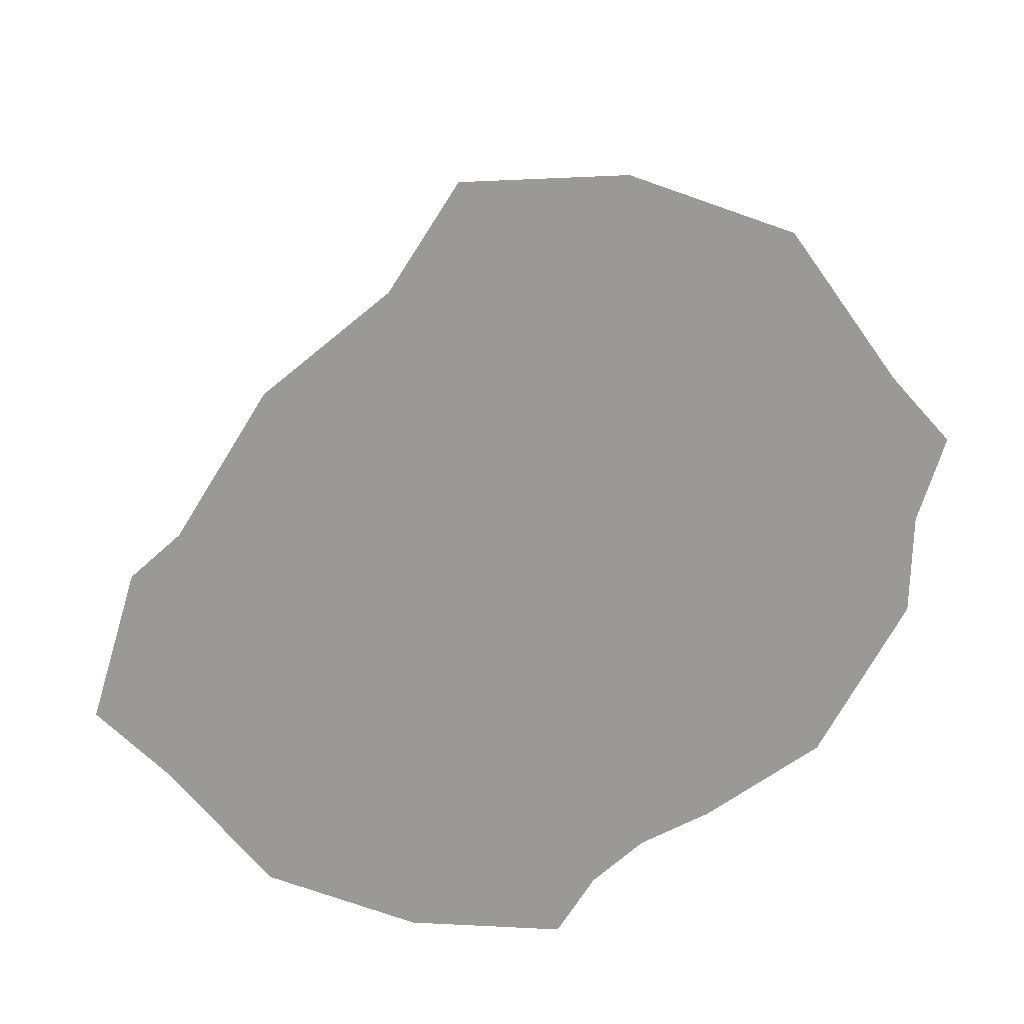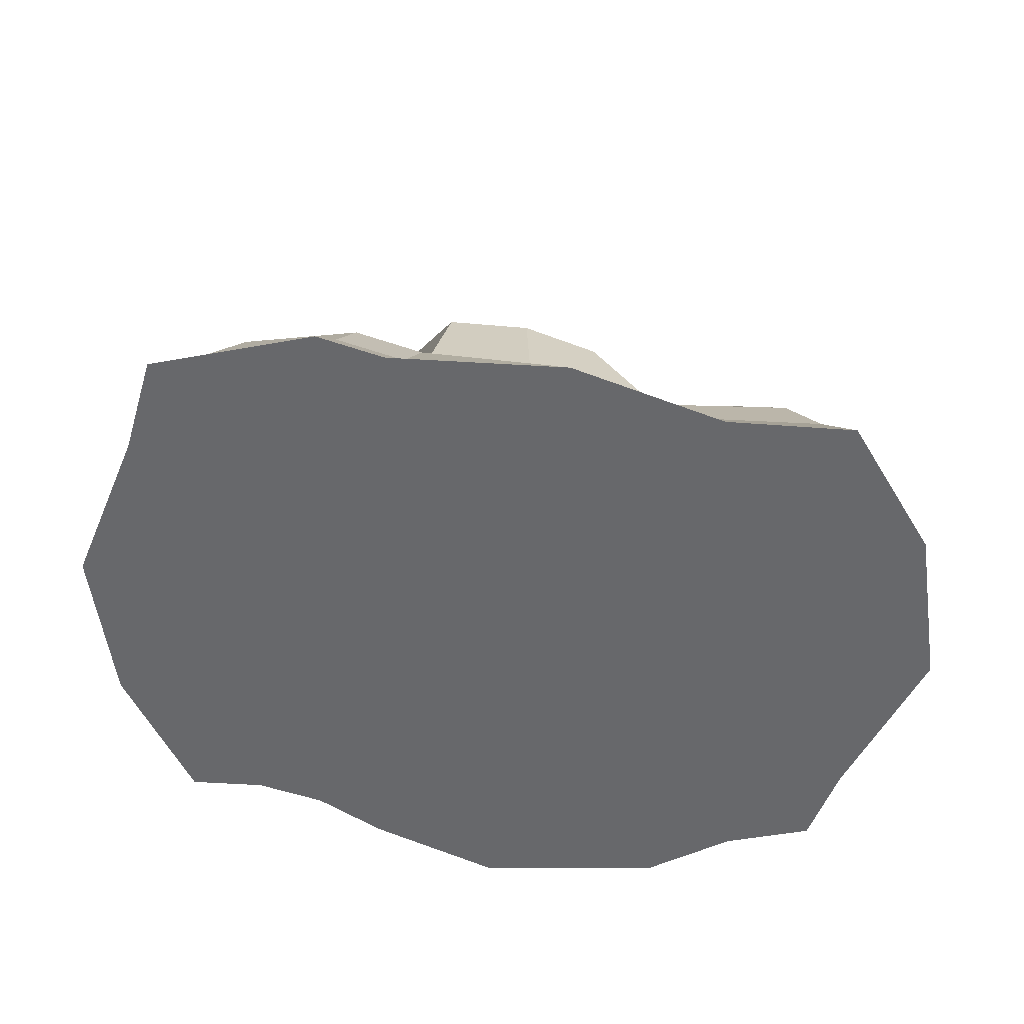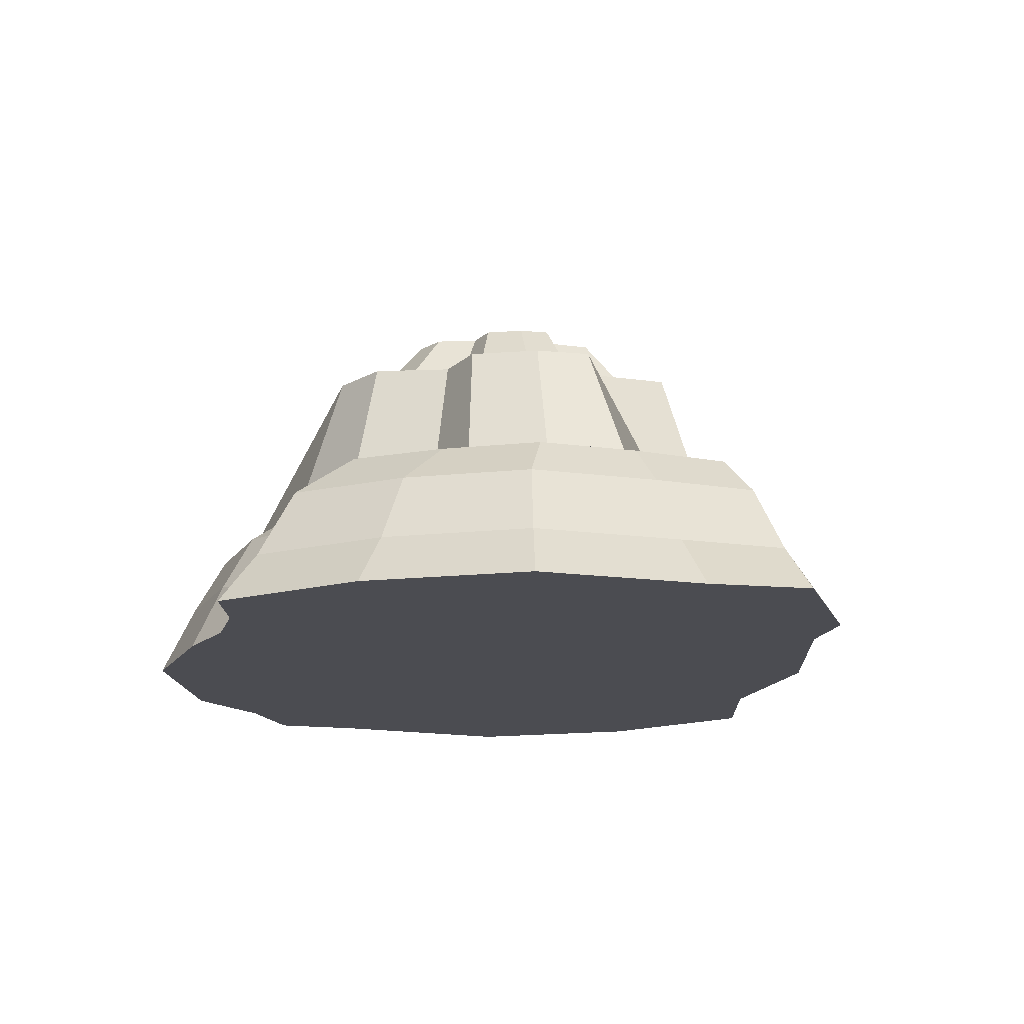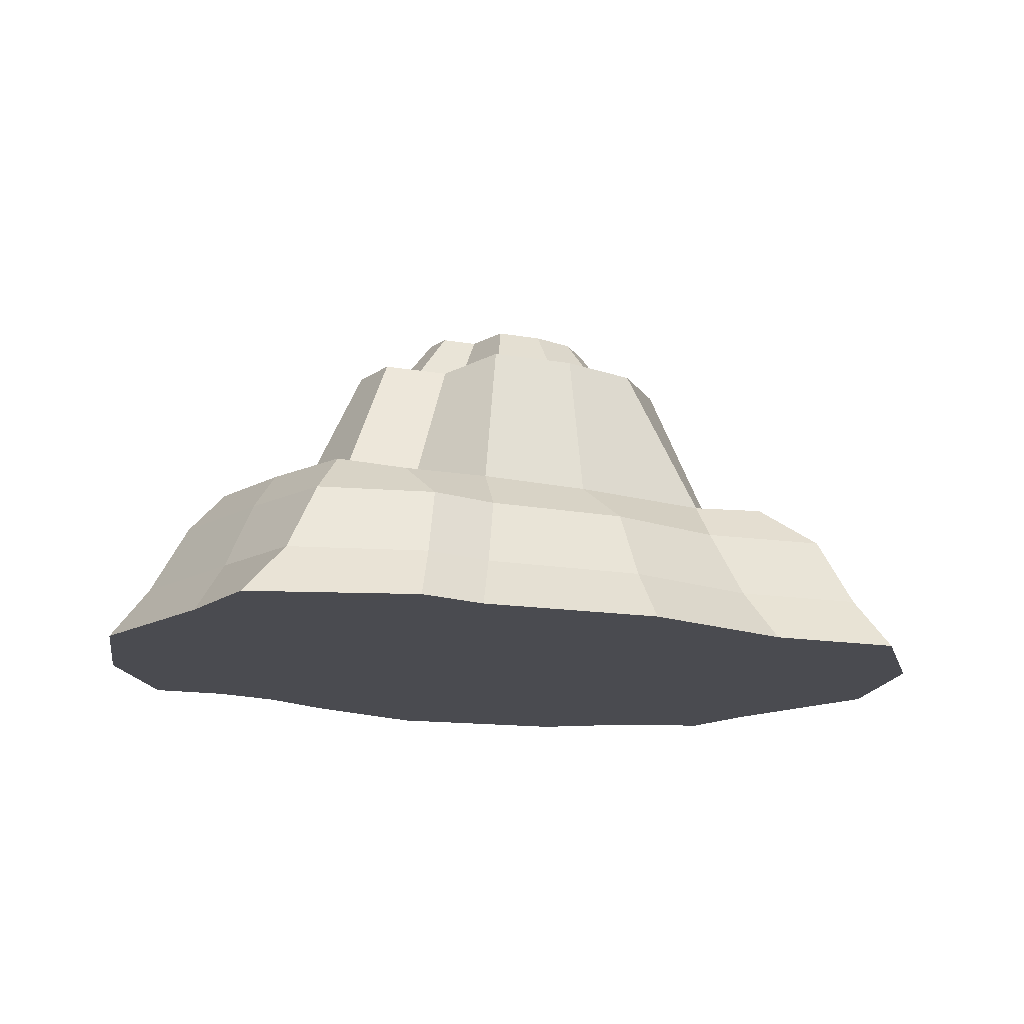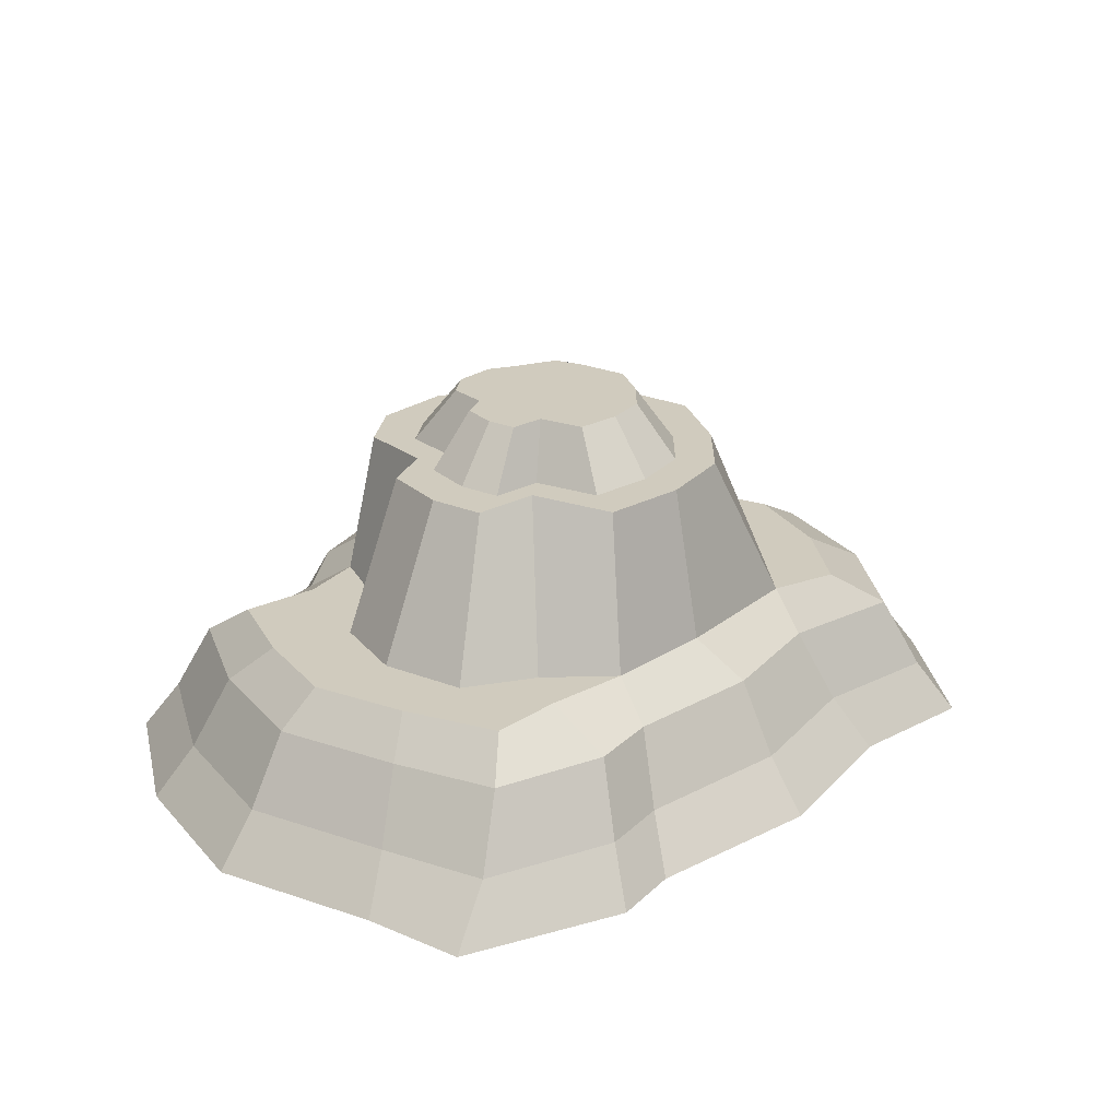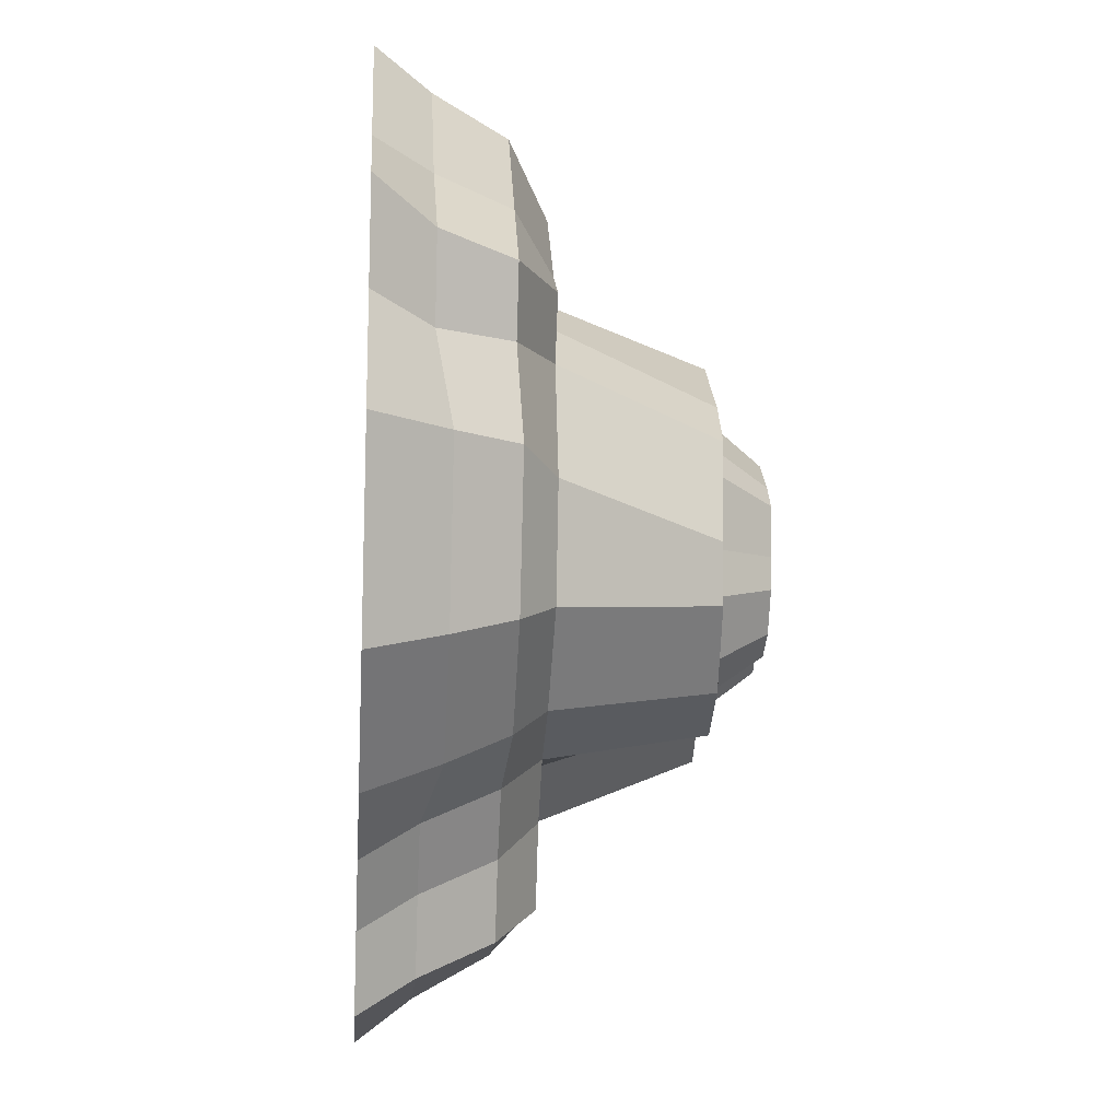
<metadata>
{"format":"obj","ext":"obj","renderer":"f3d","projection":"perspective","resolution":1024,"background":"white","views":[{"elev":-68.9,"azim":-5.4,"up":"+Y"},{"elev":-52.4,"azim":-67.6,"up":"+Y"},{"elev":-15.3,"azim":-151.8,"up":"+Y"},{"elev":-14.4,"azim":-83.8,"up":"+Y"},{"elev":23.3,"azim":-104.7,"up":"+Y"},{"elev":-15.6,"azim":85.7,"up":"+Z"}]}
</metadata>
<code>
g default
v 100.3 -2e-06 -178.4
v -203 -2e-06 6.204
v -156.8 -2e-06 100.3
v -87.93 -2e-06 169.2
v 88.74 29.68 -158.4
v -179.8 29.68 6.204
v -136.8 29.68 88.75
v -76.35 29.68 149.2
v 77.45 69.41 -138.8
v 50.42 91.42 -118.3
v -4.852 91.42 -111.6
v -127 91.42 -45.38
v -157.2 69.41 6.204
v -136.3 91.42 -1.022
v -117.2 69.41 77.45
v -100.6 91.42 54.25
v -65.05 69.41 129.6
v -46.29 91.42 121.2
v 12.84 91.42 129.8
v 70.07 91.42 117.6
v 108.4 91.42 90.25
v 41.57 177 -102.7
v 0.4636 177 -84.76
v -72.21 177 -34.65
v -107.9 177 1.737
v -84.91 177 45.36
v -51.02 177 79.25
v -4.722 177 91.66
v 47.96 177 92.3
v 92.95 177 55.69
v 202.3 -2e-06 -100.1
v 139.4 -2e-06 -153.6
v 129.8 39.78 -137
v 187 39.78 -88.45
v 239.4 -2e-06 58.15
v 243.8 -2e-06 -0.6816
v 217.5 39.78 -0.6816
v 212.9 30.8 49.95
v 172.1 72.69 -77.1
v 120.5 72.69 -120.8
v 98.09 90.92 -103.8
v 152.7 90.92 -65.83
v 192.9 69.41 51.49
v 198.7 72.69 -0.6816
v 167.6 90.92 -6.666
v 146.1 90.92 57.76
v 76.46 177 -88.57
v 103.7 177 -51.02
v 106.2 177 -18.61
v 114 177 30.72
v -53.06 -2e-06 237.8
v 43.49 -2e-06 251
v 40.59 29.68 228
v -44.07 29.68 216.4
v 141.7 -2e-06 226.4
v 127.7 29.68 207.9
v 212.1 -2e-06 145.3
v 190.8 29.68 136.3
v -35.31 69.41 195.6
v 37.77 69.41 205.6
v 21.9 91.42 168.1
v -34.79 91.42 160.3
v 114 69.41 189.9
v 82.86 91.42 158.7
v 169.9 69.41 127.6
v 128.6 91.42 109.4
v 250.1 -2e-06 110.3
v 223.2 30.8 95.24
v 208.3 69.41 86.15
v 163.9 90.92 87.89
v 72.44 -2e-06 -208.7
v 60.86 29.68 -188.7
v -230.9 -2e-06 -24.1
v -207.7 29.68 -24.1
v 49.56 69.41 -169.1
v -42.75 91.42 -135
v 22.54 91.42 -145.5
v -90.98 91.42 -123.4
v -128.6 91.42 -89.94
v -185.1 69.41 -24.1
v -159.3 91.42 -45.26
v -65.69 177 -89.47
v -27.3 177 -102.7
v -90.32 177 -68.9
v 53.26 -2e-06 -247.4
v -40.87 -2e-06 -251
v -40.87 29.68 -227.9
v 41.68 29.68 -227.3
v -135 -2e-06 -225.8
v -123.4 29.68 -205.7
v -203.9 -2e-06 -156.9
v -183.8 29.68 -145.3
v -250.1 -2e-06 -119.7
v -226.9 29.68 -100.4
v 30.38 69.41 -207.8
v -40.87 69.41 -205.3
v -51.92 91.42 -180.5
v 3.354 91.42 -187.3
v -112.1 69.41 -186.2
v -107.2 91.42 -165.7
v -164.3 69.41 -134
v -147.7 91.42 -125.3
v -204.3 69.41 -88.3
v -183.4 91.42 -80.99
v 32.48 177 -79.7
v 1.071 177 -65.99
v -54.45 177 -27.7
v -81.75 177 0.09784
v -64.15 177 33.43
v -38.26 177 59.32
v -2.89 177 68.8
v 37.36 177 69.29
v 71.73 177 41.31
v 59.13 177 -68.9
v 79.94 177 -40.21
v 87.83 177 22.24
v 81.89 177 -15.45
v -20.14 177 -79.68
v -49.47 177 -69.58
v -68.28 177 -53.86
v 23.36 208.4 -56.64
v 1.68 208.4 -47.17
v 3.617 208.4 -8.26
v -36.66 208.4 -20.74
v -55.5 208.4 -1.545
v -43.35 208.4 21.47
v -25.48 208.4 39.34
v -1.055 208.4 45.89
v 26.73 208.4 46.22
v 50.46 208.4 26.91
v 41.76 208.4 -49.18
v 56.13 208.4 -29.37
v 61.58 208.4 13.74
v 57.48 208.4 -12.28
v -12.97 208.4 -56.62
v -33.21 208.4 -49.65
v -46.2 208.4 -38.8
v -172.4 -2e-06 5.27
v -133.2 -2e-06 85.23
v -74.69 -2e-06 143.8
v 85.22 -2e-06 -151.6
v 118.4 -2e-06 -130.5
v 171.8 -2e-06 -85.02
v 203.4 -2e-06 49.4
v 207.1 -2e-06 -0.579
v -45.07 -2e-06 202
v 36.94 -2e-06 213.2
v 120.4 -2e-06 192.3
v 180.2 -2e-06 123.4
v 212.4 -2e-06 93.7
v 61.54 -2e-06 -177.3
v -196.1 -2e-06 -20.47
v 45.24 -2e-06 -210.1
v -34.72 -2e-06 -213.2
v -114.7 -2e-06 -191.8
v -173.2 -2e-06 -133.3
v -212.4 -2e-06 -101.7
v -108.8 -2e-06 3.324
v -84.03 -2e-06 53.76
v -47.11 -2e-06 90.68
v 53.75 -2e-06 -95.6
v 74.7 -2e-06 -82.29
v 108.4 -2e-06 -53.63
v 128.3 -2e-06 31.16
v 130.6 -2e-06 -0.3652
v -28.43 -2e-06 127.4
v 23.3 -2e-06 134.5
v 75.92 -2e-06 121.3
v 113.6 -2e-06 77.85
v 134 -2e-06 59.1
v 38.81 -2e-06 -111.8
v -123.7 -2e-06 -12.91
v 28.54 -2e-06 -132.6
v -21.9 -2e-06 -134.5
v -72.33 -2e-06 -121
v -109.3 -2e-06 -84.06
v -134 -2e-06 -64.13
v 1.5e-05 1e-06 -8e-06
g Moun2
f 31 32 33 34
f 85 86 87 88
f 86 89 90 87
f 89 91 92 90
f 91 93 94 92
f 2 3 7 6
f 3 4 8 7
f 51 52 53 54
f 52 55 56 53
f 55 57 58 56
f 35 36 37 38
f 36 31 34 37
f 39 40 41 42
f 95 96 97 98
f 96 99 100 97
f 99 101 102 100
f 101 103 104 102
f 13 15 16 14
f 15 17 18 16
f 59 60 61 62
f 60 63 64 61
f 63 65 66 64
f 43 44 45 46
f 44 39 42 45
f 42 41 47 48
f 10 11 23 22
f 76 78 82 83
f 78 79 84 82
f 12 14 25 24
f 14 16 26 25
f 16 18 27 26
f 18 19 28 27
f 19 20 29 28
f 20 21 30 29
f 46 45 49 50
f 45 42 48 49
f 34 33 40 39
f 88 87 96 95
f 87 90 99 96
f 90 92 101 99
f 92 94 103 101
f 6 7 15 13
f 7 8 17 15
f 54 53 60 59
f 53 56 63 60
f 56 58 65 63
f 38 37 44 43
f 37 34 39 44
f 1 5 33 32
f 58 57 67 68
f 9 10 41 40
f 66 65 69 70
f 10 22 47 41
f 30 21 46 50
f 5 9 40 33
f 65 58 68 69
f 8 4 51 54
f 19 18 62 61
f 18 17 59 62
f 20 19 61 64
f 21 20 64 66
f 17 8 54 59
f 35 38 68 67
f 43 46 70 69
f 46 21 66 70
f 38 43 69 68
f 5 1 71 72
f 2 6 74 73
f 11 10 77 76
f 10 9 75 77
f 13 14 81 80
f 14 12 79 81
f 23 11 76 83
f 12 24 84 79
f 9 5 72 75
f 6 13 80 74
f 72 71 85 88
f 73 74 94 93
f 76 77 98 97
f 77 75 95 98
f 78 76 97 100
f 79 78 100 102
f 80 81 104 103
f 81 79 102 104
f 75 72 88 95
f 74 80 103 94
f 22 23 106 105
f 24 25 108 107
f 25 26 109 108
f 26 27 110 109
f 27 28 111 110
f 28 29 112 111
f 29 30 113 112
f 47 22 105 114
f 48 47 114 115
f 30 50 116 113
f 50 49 117 116
f 49 48 115 117
f 23 83 118 106
f 83 82 119 118
f 84 24 107 120
f 82 84 120 119
f 121 122 123
f 124 125 123
f 125 126 123
f 126 127 123
f 127 128 123
f 128 129 123
f 129 130 123
f 131 121 123
f 132 131 123
f 130 133 123
f 133 134 123
f 134 132 123
f 122 135 123
f 135 136 123
f 137 124 123
f 136 137 123
f 105 106 122 121
f 107 108 125 124
f 108 109 126 125
f 109 110 127 126
f 110 111 128 127
f 111 112 129 128
f 112 113 130 129
f 114 105 121 131
f 115 114 131 132
f 113 116 133 130
f 116 117 134 133
f 117 115 132 134
f 106 118 135 122
f 118 119 136 135
f 120 107 124 137
f 119 120 137 136
f 3 2 138 139
f 4 3 139 140
f 1 32 142 141
f 32 31 143 142
f 36 35 144 145
f 31 36 145 143
f 51 4 140 146
f 52 51 146 147
f 55 52 147 148
f 57 55 148 149
f 35 67 150 144
f 67 57 149 150
f 71 1 141 151
f 2 73 152 138
f 85 71 151 153
f 86 85 153 154
f 89 86 154 155
f 91 89 155 156
f 73 93 157 152
f 93 91 156 157
f 139 138 158 159
f 140 139 159 160
f 141 142 162 161
f 142 143 163 162
f 145 144 164 165
f 143 145 165 163
f 146 140 160 166
f 147 146 166 167
f 148 147 167 168
f 149 148 168 169
f 144 150 170 164
f 150 149 169 170
f 151 141 161 171
f 138 152 172 158
f 153 151 171 173
f 154 153 173 174
f 155 154 174 175
f 156 155 175 176
f 152 157 177 172
f 157 156 176 177
f 159 158 178
f 160 159 178
f 161 162 178
f 162 163 178
f 165 164 178
f 163 165 178
f 166 160 178
f 167 166 178
f 168 167 178
f 169 168 178
f 164 170 178
f 170 169 178
f 171 161 178
f 158 172 178
f 173 171 178
f 174 173 178
f 175 174 178
f 176 175 178
f 172 177 178
f 177 176 178

</code>
